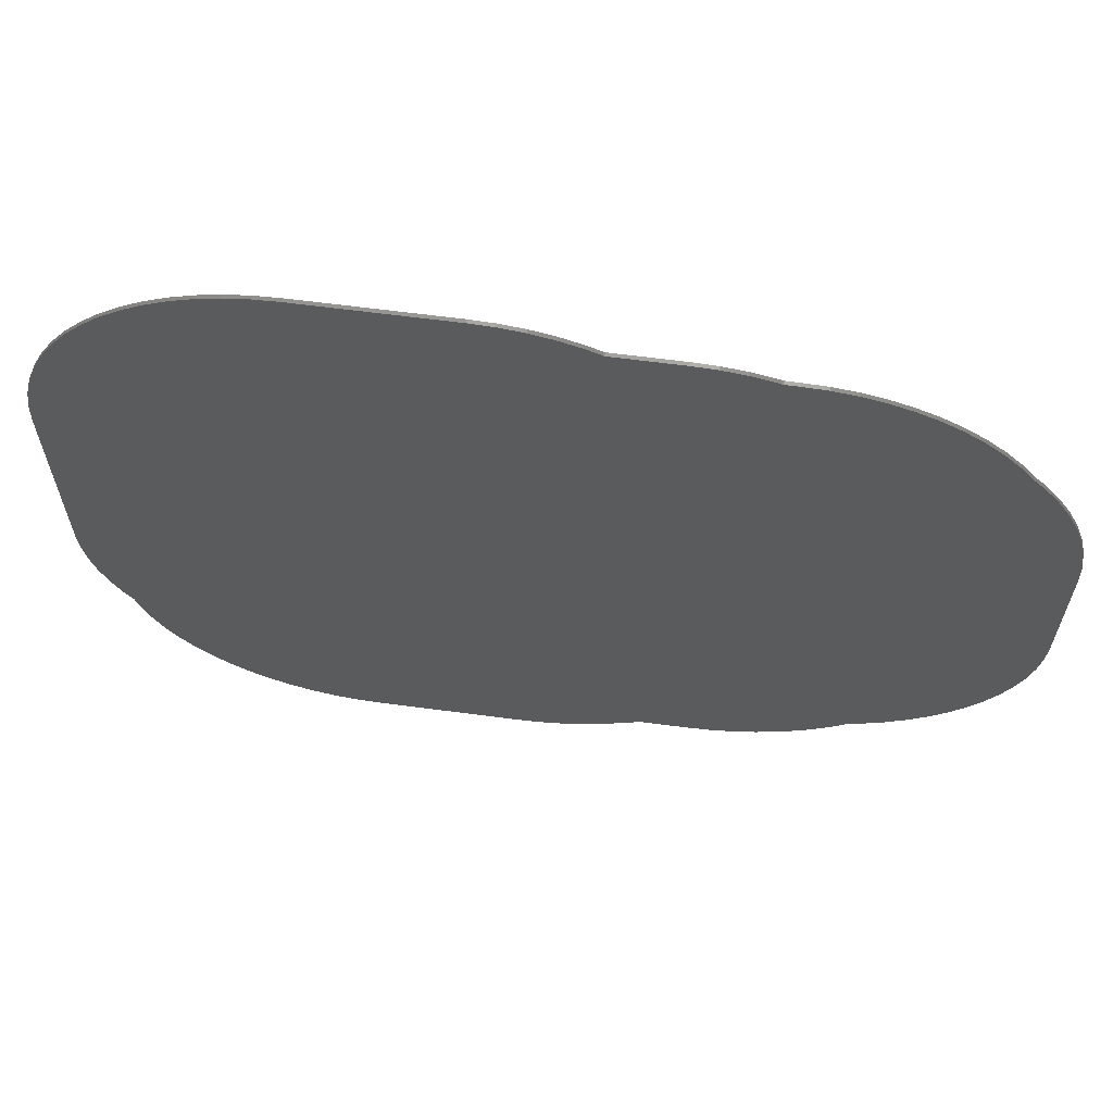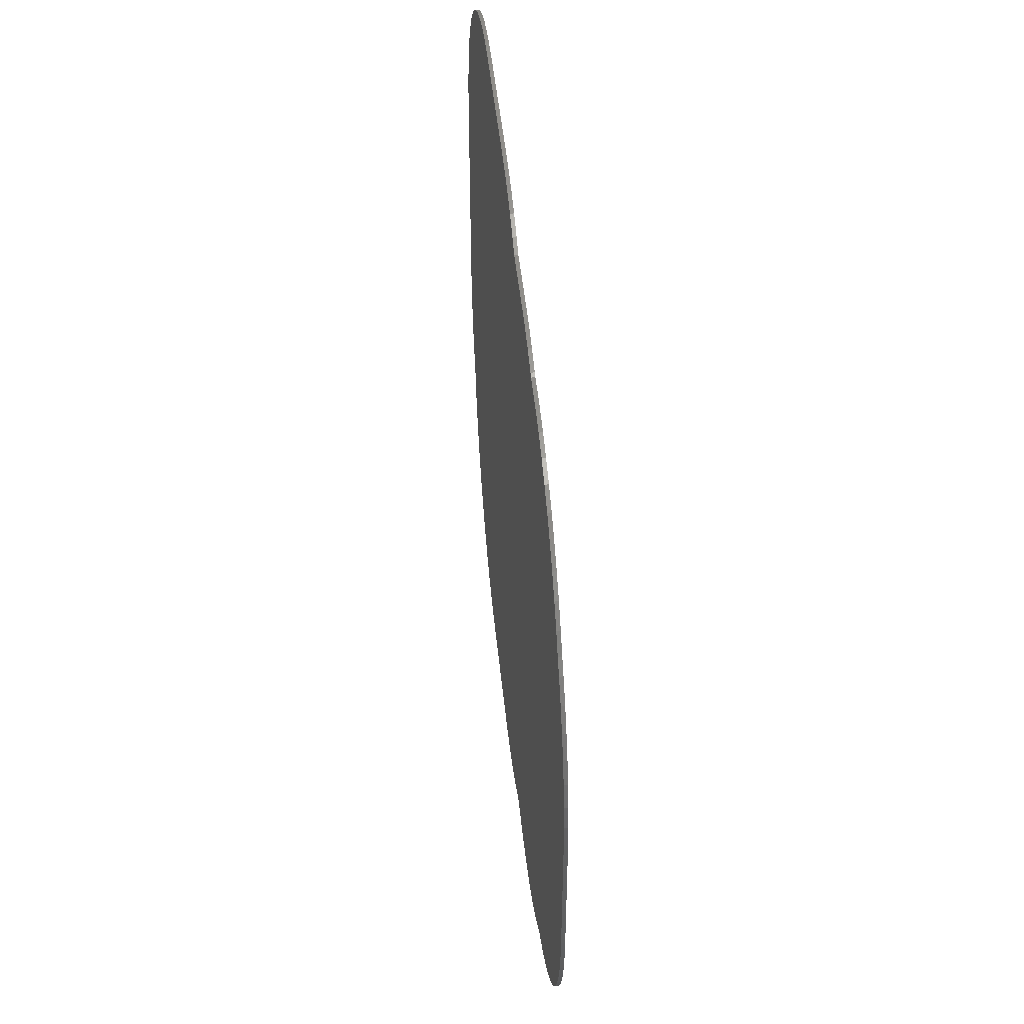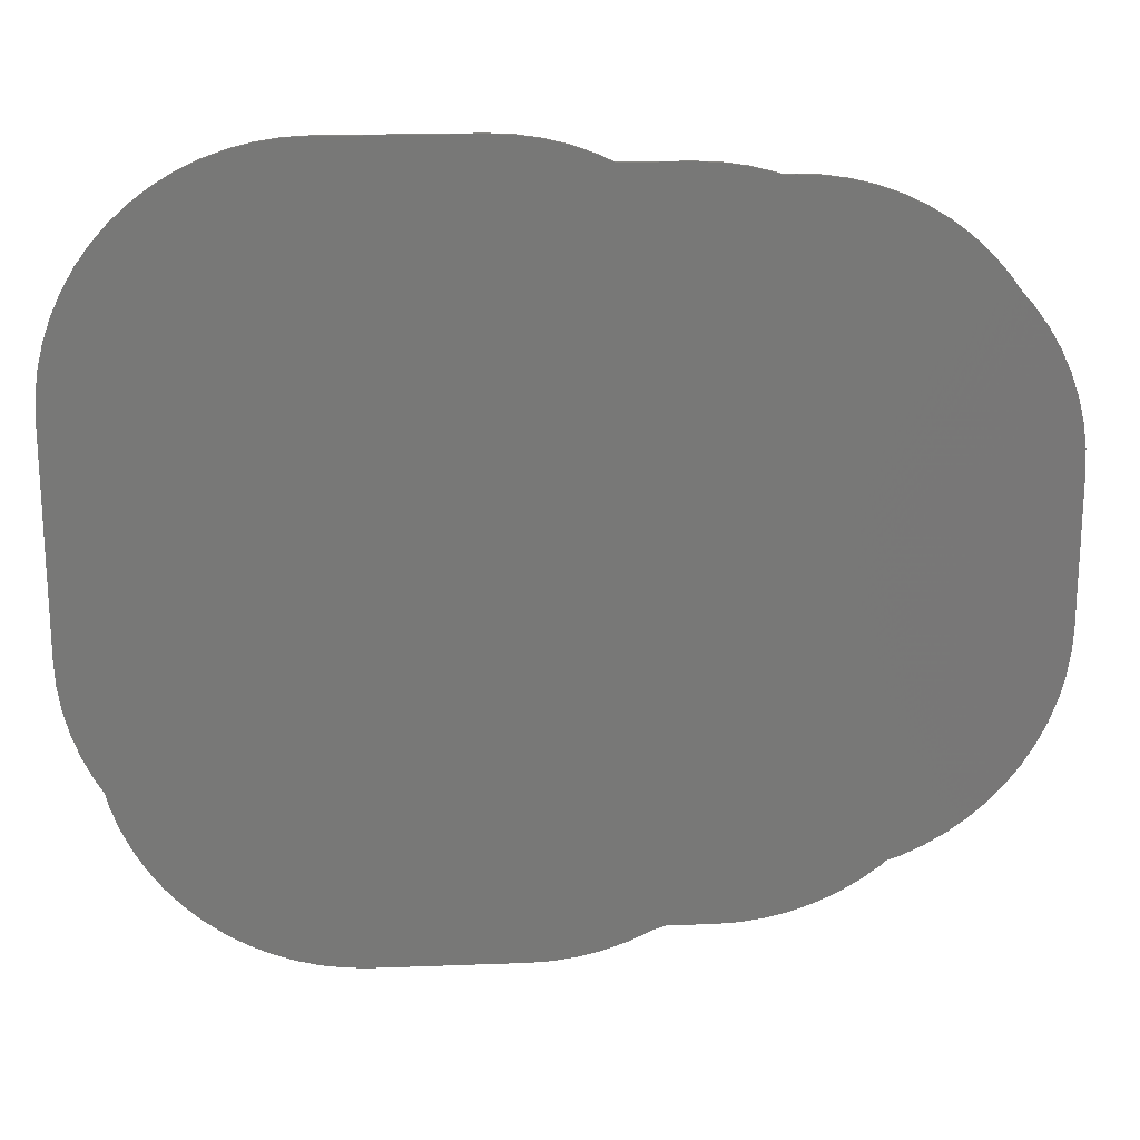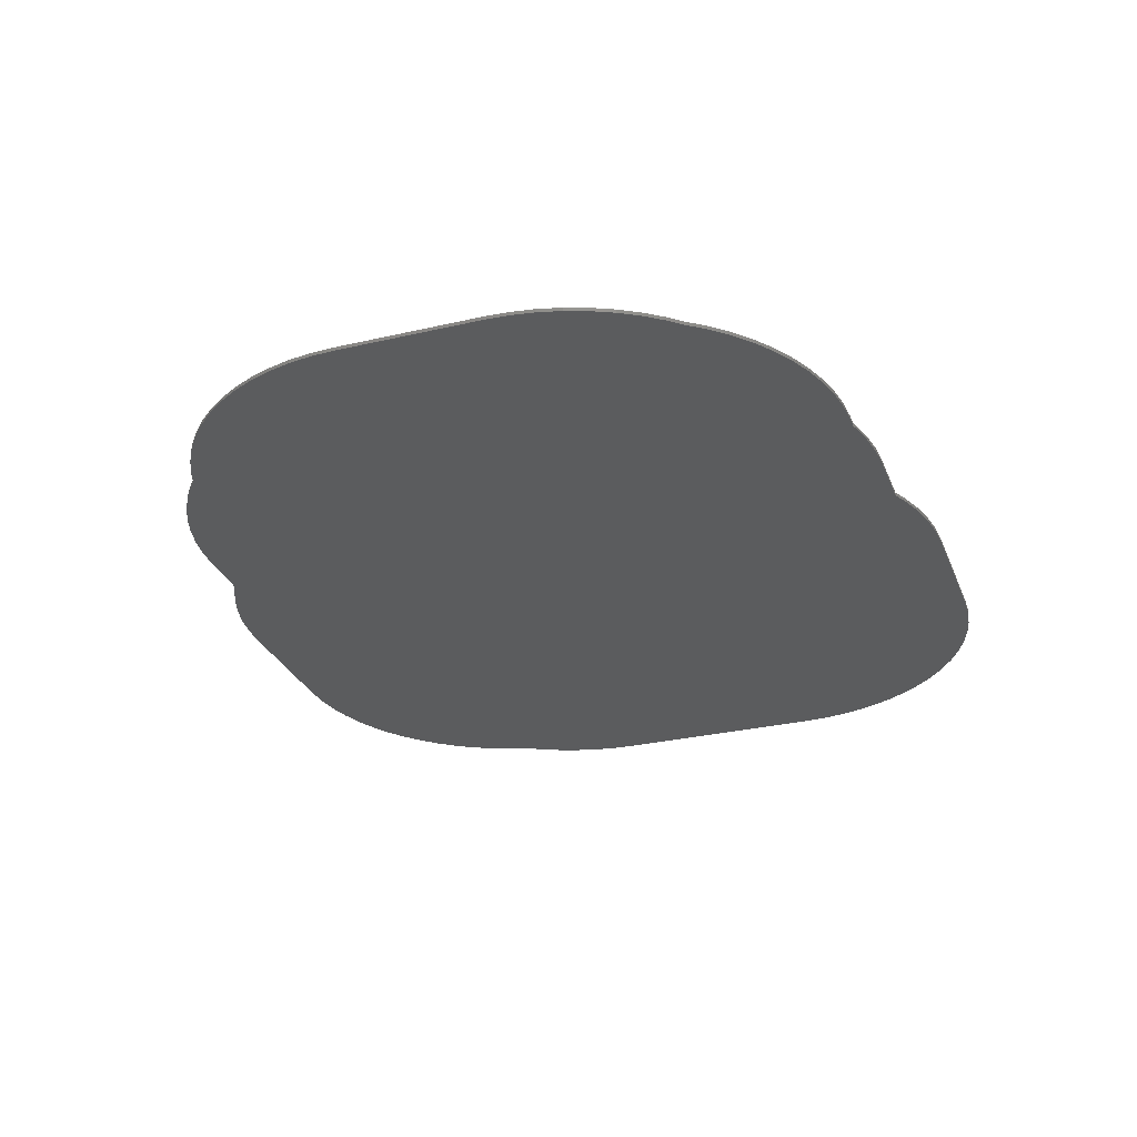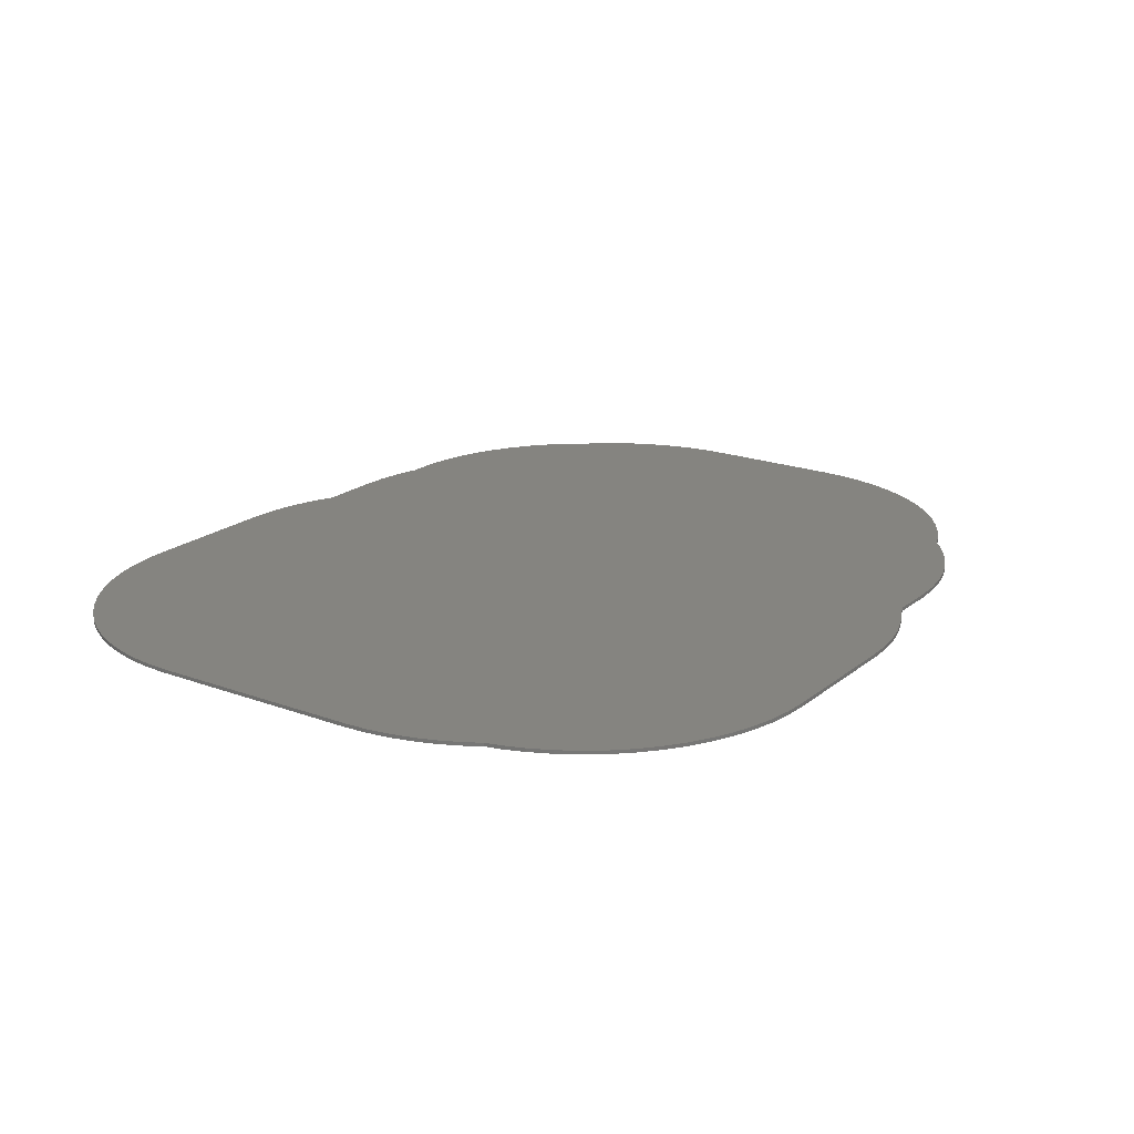
<metadata>
{"format":"stl","ext":"stl","renderer":"f3d","projection":"perspective","resolution":1024,"background":"white","views":[{"elev":63.5,"azim":7.6,"up":"+Y"},{"elev":46.7,"azim":84.4,"up":"+Y"},{"elev":19.9,"azim":-4.0,"up":"+Y"},{"elev":-29.0,"azim":109.2,"up":"+Z"},{"elev":19.7,"azim":-55.4,"up":"+Z"}]}
</metadata>
<code>
# stl→obj: 198 verts, 392 faces
v -13.78 -1.94 0
v -14.11 -1.016 0
v -14.26 -0.412 0
v -12.85 -3.669 0
v -13.36 -2.827 0
v -11.61 -5.185 0
v -12.27 -4.457 0
v -10.09 -6.428 0
v -10.88 -5.844 0
v -8.364 -7.352 0
v -9.251 -6.933 0
v -6.488 -7.921 0
v -7.44 -7.683 0
v -4.537 -8.114 0
v -5.517 -8.065 0
v 2.443 -8.065 0
v 1.463 -8.114 0
v 4.366 -7.683 0
v 3.414 -7.921 0
v 6.177 -6.933 0
v 5.29 -7.352 0
v 6.788 -6.697 0
v 6.252 -6.889 0
v 6.249 -6.889 0
v 9.67 -6.649 0
v 8.69 -6.697 0
v 11.59 -6.266 0
v 10.64 -6.505 0
v 13.4 -5.516 0
v 12.52 -5.936 0
v 15.03 -4.427 0
v 14.25 -5.012 0
v 16.7 -3.597 0
v 15.82 -4.016 0
v 15.27 -4.21 0
v 18.33 -2.508 0
v 17.54 -3.092 0
v 19.72 -1.121 0
v 19.06 -1.849 0
v 20.81 0.5086 0
v 20.3 -0.3332 0
v 21.56 2.32 0
v 21.23 1.396 0
v 21.94 4.242 0
v 21.8 3.272 0
v 21.99 11.22 0
v 21.99 5.223 0
v 21.8 13.17 0
v 21.94 12.2 0
v 21.23 15.05 0
v 21.56 14.13 0
v 20.3 16.78 0
v 20.81 15.94 0
v 19.27 18.06 0
v 19.72 17.57 0
v 18.09 19.49 0
v 18.75 18.77 0
v 16.57 20.74 0
v 17.36 20.15 0
v 14.84 21.66 0
v 15.73 21.24 0
v 12.97 22.23 0
v 13.92 21.99 0
v 11.02 22.42 0
v 12 22.37 0
v 9.36 22.72 0
v 10.31 22.49 0
v 10.49 22.42 0
v 7.409 22.92 0
v 8.389 22.87 0
v 3.11 23.55 0
v 4.034 23.22 0
v 4.668 22.92 0
v 1.188 23.93 0
v 2.158 23.78 0
v -5.793 23.98 0
v 0.2074 23.98 0
v -7.743 23.78 0
v -6.773 23.93 0
v -9.619 23.22 0
v -8.695 23.55 0
v -11.35 22.29 0
v -10.51 22.8 0
v -12.86 21.05 0
v -12.14 21.71 0
v -14.11 19.53 0
v -13.52 20.32 0
v -15.03 17.8 0
v -14.61 18.69 0
v -15.6 15.93 0
v -15.36 16.88 0
v -15.79 13.98 0
v -15.74 14.96 0
v -15.74 3.912 0
v -15.79 4.892 0
v -15.36 1.989 0
v -15.6 2.941 0
v -14.61 0.1783 0
v -15.03 1.065 0
v -14.26 -0.412 0.15
v -14.11 -1.016 0.15
v -13.78 -1.94 0.15
v -13.36 -2.827 0.15
v -12.85 -3.669 0.15
v -12.27 -4.457 0.15
v -11.61 -5.185 0.15
v -10.88 -5.844 0.15
v -10.09 -6.428 0.15
v -9.251 -6.933 0.15
v -8.364 -7.352 0.15
v -7.44 -7.683 0.15
v -6.488 -7.921 0.15
v -5.517 -8.065 0.15
v -4.537 -8.114 0.15
v 1.463 -8.114 0.15
v 2.443 -8.065 0.15
v 3.414 -7.921 0.15
v 4.366 -7.683 0.15
v 5.29 -7.352 0.15
v 6.177 -6.933 0.15
v 6.249 -6.889 0.15
v 6.252 -6.889 0.15
v 6.788 -6.697 0.15
v 8.69 -6.697 0.15
v 9.67 -6.649 0.15
v 10.64 -6.505 0.15
v 11.59 -6.266 0.15
v 12.52 -5.936 0.15
v 13.4 -5.516 0.15
v 14.25 -5.012 0.15
v 15.03 -4.427 0.15
v 15.27 -4.21 0.15
v 15.82 -4.016 0.15
v 16.7 -3.597 0.15
v 17.54 -3.092 0.15
v 18.33 -2.508 0.15
v 19.06 -1.849 0.15
v 19.72 -1.121 0.15
v 20.3 -0.3332 0.15
v 20.81 0.5086 0.15
v 21.23 1.396 0.15
v 21.56 2.32 0.15
v 21.8 3.272 0.15
v 21.94 4.242 0.15
v 21.99 5.223 0.15
v 21.99 11.22 0.15
v 21.94 12.2 0.15
v 21.8 13.17 0.15
v 21.56 14.13 0.15
v 21.23 15.05 0.15
v 20.81 15.94 0.15
v 20.3 16.78 0.15
v 19.72 17.57 0.15
v 19.27 18.06 0.15
v 18.75 18.77 0.15
v 18.09 19.49 0.15
v 17.36 20.15 0.15
v 16.57 20.74 0.15
v 15.73 21.24 0.15
v 14.84 21.66 0.15
v 13.92 21.99 0.15
v 12.97 22.23 0.15
v 12 22.37 0.15
v 11.02 22.42 0.15
v 10.49 22.42 0.15
v 10.31 22.49 0.15
v 9.36 22.72 0.15
v 8.389 22.87 0.15
v 7.409 22.92 0.15
v 4.668 22.92 0.15
v 4.034 23.22 0.15
v 3.11 23.55 0.15
v 2.158 23.78 0.15
v 1.188 23.93 0.15
v 0.2074 23.98 0.15
v -5.793 23.98 0.15
v -6.773 23.93 0.15
v -7.743 23.78 0.15
v -8.695 23.55 0.15
v -9.619 23.22 0.15
v -10.51 22.8 0.15
v -11.35 22.29 0.15
v -12.14 21.71 0.15
v -12.86 21.05 0.15
v -13.52 20.32 0.15
v -14.11 19.53 0.15
v -14.61 18.69 0.15
v -15.03 17.8 0.15
v -15.36 16.88 0.15
v -15.6 15.93 0.15
v -15.74 14.96 0.15
v -15.79 13.98 0.15
v -15.79 4.892 0.15
v -15.74 3.912 0.15
v -15.6 2.941 0.15
v -15.36 1.989 0.15
v -15.03 1.065 0.15
v -14.61 0.1783 0.15
f 1 2 3
f 4 5 1
f 6 7 4
f 8 9 6
f 10 11 8
f 12 13 10
f 14 15 12
f 16 17 14
f 18 19 16
f 20 21 18
f 22 23 24
f 25 26 22
f 27 28 25
f 29 30 27
f 31 32 29
f 33 34 35
f 36 37 33
f 38 39 36
f 40 41 38
f 42 43 40
f 44 45 42
f 46 47 44
f 48 49 46
f 50 51 48
f 52 53 50
f 54 55 52
f 56 57 54
f 58 59 56
f 60 61 58
f 62 63 60
f 64 65 62
f 66 67 68
f 69 70 66
f 71 72 73
f 74 75 71
f 76 77 74
f 78 79 76
f 80 81 78
f 82 83 80
f 84 85 82
f 86 87 84
f 88 89 86
f 90 91 88
f 92 93 90
f 94 95 92
f 96 97 94
f 98 99 96
f 4 1 3
f 8 6 4
f 12 10 8
f 16 14 12
f 20 18 16
f 27 25 22
f 31 29 27
f 36 33 35
f 40 38 36
f 44 42 40
f 48 46 44
f 52 50 48
f 56 54 52
f 60 58 56
f 64 62 60
f 69 66 68
f 74 71 73
f 78 76 74
f 82 80 78
f 86 84 82
f 90 88 86
f 94 92 90
f 98 96 94
f 8 4 3
f 16 12 8
f 24 20 16
f 31 27 22
f 40 36 35
f 48 44 40
f 56 52 48
f 64 60 56
f 73 69 68
f 78 74 73
f 86 82 78
f 94 90 86
f 3 98 94
f 16 8 3
f 22 24 16
f 35 31 22
f 48 40 35
f 64 56 48
f 78 73 68
f 94 86 78
f 16 3 94
f 48 35 22
f 68 64 48
f 94 78 68
f 22 16 94
f 68 48 22
f 22 94 68
f 100 101 102
f 102 103 104
f 104 105 106
f 106 107 108
f 108 109 110
f 110 111 112
f 112 113 114
f 114 115 116
f 116 117 118
f 118 119 120
f 121 122 123
f 123 124 125
f 125 126 127
f 127 128 129
f 129 130 131
f 132 133 134
f 134 135 136
f 136 137 138
f 138 139 140
f 140 141 142
f 142 143 144
f 144 145 146
f 146 147 148
f 148 149 150
f 150 151 152
f 152 153 154
f 154 155 156
f 156 157 158
f 158 159 160
f 160 161 162
f 162 163 164
f 165 166 167
f 167 168 169
f 170 171 172
f 172 173 174
f 174 175 176
f 176 177 178
f 178 179 180
f 180 181 182
f 182 183 184
f 184 185 186
f 186 187 188
f 188 189 190
f 190 191 192
f 192 193 194
f 194 195 196
f 196 197 198
f 100 102 104
f 104 106 108
f 108 110 112
f 112 114 116
f 116 118 120
f 123 125 127
f 127 129 131
f 132 134 136
f 136 138 140
f 140 142 144
f 144 146 148
f 148 150 152
f 152 154 156
f 156 158 160
f 160 162 164
f 165 167 169
f 170 172 174
f 174 176 178
f 178 180 182
f 182 184 186
f 186 188 190
f 190 192 194
f 194 196 198
f 100 104 108
f 108 112 116
f 116 120 121
f 123 127 131
f 132 136 140
f 140 144 148
f 148 152 156
f 156 160 164
f 165 169 170
f 170 174 178
f 178 182 186
f 186 190 194
f 194 198 100
f 100 108 116
f 116 121 123
f 123 131 132
f 132 140 148
f 148 156 164
f 165 170 178
f 178 186 194
f 194 100 116
f 123 132 148
f 148 164 165
f 165 178 194
f 194 116 123
f 123 148 165
f 165 194 123
f 198 197 98
f 98 197 99
f 197 196 99
f 99 196 96
f 196 195 96
f 96 195 97
f 195 194 97
f 97 194 94
f 194 193 94
f 94 193 95
f 193 192 95
f 95 192 92
f 192 191 92
f 92 191 93
f 191 190 93
f 93 190 90
f 190 189 90
f 90 189 91
f 189 188 91
f 91 188 88
f 188 187 88
f 88 187 89
f 187 186 89
f 89 186 86
f 186 185 86
f 86 185 87
f 185 184 87
f 87 184 84
f 184 183 84
f 84 183 85
f 183 182 85
f 85 182 82
f 182 181 82
f 82 181 83
f 181 180 83
f 83 180 80
f 180 179 80
f 80 179 81
f 179 178 81
f 81 178 78
f 178 177 78
f 78 177 79
f 177 176 79
f 79 176 76
f 176 175 76
f 76 175 77
f 175 174 77
f 77 174 74
f 174 173 74
f 74 173 75
f 173 172 75
f 75 172 71
f 172 171 71
f 71 171 72
f 171 170 72
f 72 170 73
f 170 169 73
f 73 169 69
f 169 168 69
f 69 168 70
f 168 167 70
f 70 167 66
f 167 166 66
f 66 166 67
f 166 165 67
f 67 165 68
f 165 164 68
f 68 164 64
f 164 163 64
f 64 163 65
f 163 162 65
f 65 162 62
f 162 161 62
f 62 161 63
f 161 160 63
f 63 160 60
f 160 159 60
f 60 159 61
f 159 158 61
f 61 158 58
f 158 157 58
f 58 157 59
f 157 156 59
f 59 156 56
f 156 155 56
f 56 155 57
f 155 154 57
f 57 154 54
f 154 153 54
f 54 153 55
f 153 152 55
f 55 152 52
f 152 151 52
f 52 151 53
f 151 150 53
f 53 150 50
f 150 149 50
f 50 149 51
f 149 148 51
f 51 148 48
f 148 147 48
f 48 147 49
f 147 146 49
f 49 146 46
f 146 145 46
f 46 145 47
f 145 144 47
f 47 144 44
f 144 143 44
f 44 143 45
f 143 142 45
f 45 142 42
f 142 141 42
f 42 141 43
f 141 140 43
f 43 140 40
f 140 139 40
f 40 139 41
f 139 138 41
f 41 138 38
f 138 137 38
f 38 137 39
f 137 136 39
f 39 136 36
f 136 135 36
f 36 135 37
f 135 134 37
f 37 134 33
f 134 133 33
f 33 133 34
f 133 132 34
f 34 132 35
f 132 131 35
f 35 131 31
f 131 130 31
f 31 130 32
f 130 129 32
f 32 129 29
f 129 128 29
f 29 128 30
f 128 127 30
f 30 127 27
f 127 126 27
f 27 126 28
f 126 125 28
f 28 125 25
f 125 124 25
f 25 124 26
f 124 123 26
f 26 123 22
f 123 122 22
f 22 122 23
f 122 121 23
f 23 121 24
f 121 120 24
f 24 120 20
f 120 119 20
f 20 119 21
f 119 118 21
f 21 118 18
f 118 117 18
f 18 117 19
f 117 116 19
f 19 116 16
f 116 115 16
f 16 115 17
f 115 114 17
f 17 114 14
f 114 113 14
f 14 113 15
f 113 112 15
f 15 112 12
f 112 111 12
f 12 111 13
f 111 110 13
f 13 110 10
f 110 109 10
f 10 109 11
f 109 108 11
f 11 108 8
f 108 107 8
f 8 107 9
f 107 106 9
f 9 106 6
f 106 105 6
f 6 105 7
f 105 104 7
f 7 104 4
f 104 103 4
f 4 103 5
f 103 102 5
f 5 102 1
f 102 101 1
f 1 101 2
f 100 198 3
f 3 198 98
f 101 100 2
f 2 100 3

</code>
